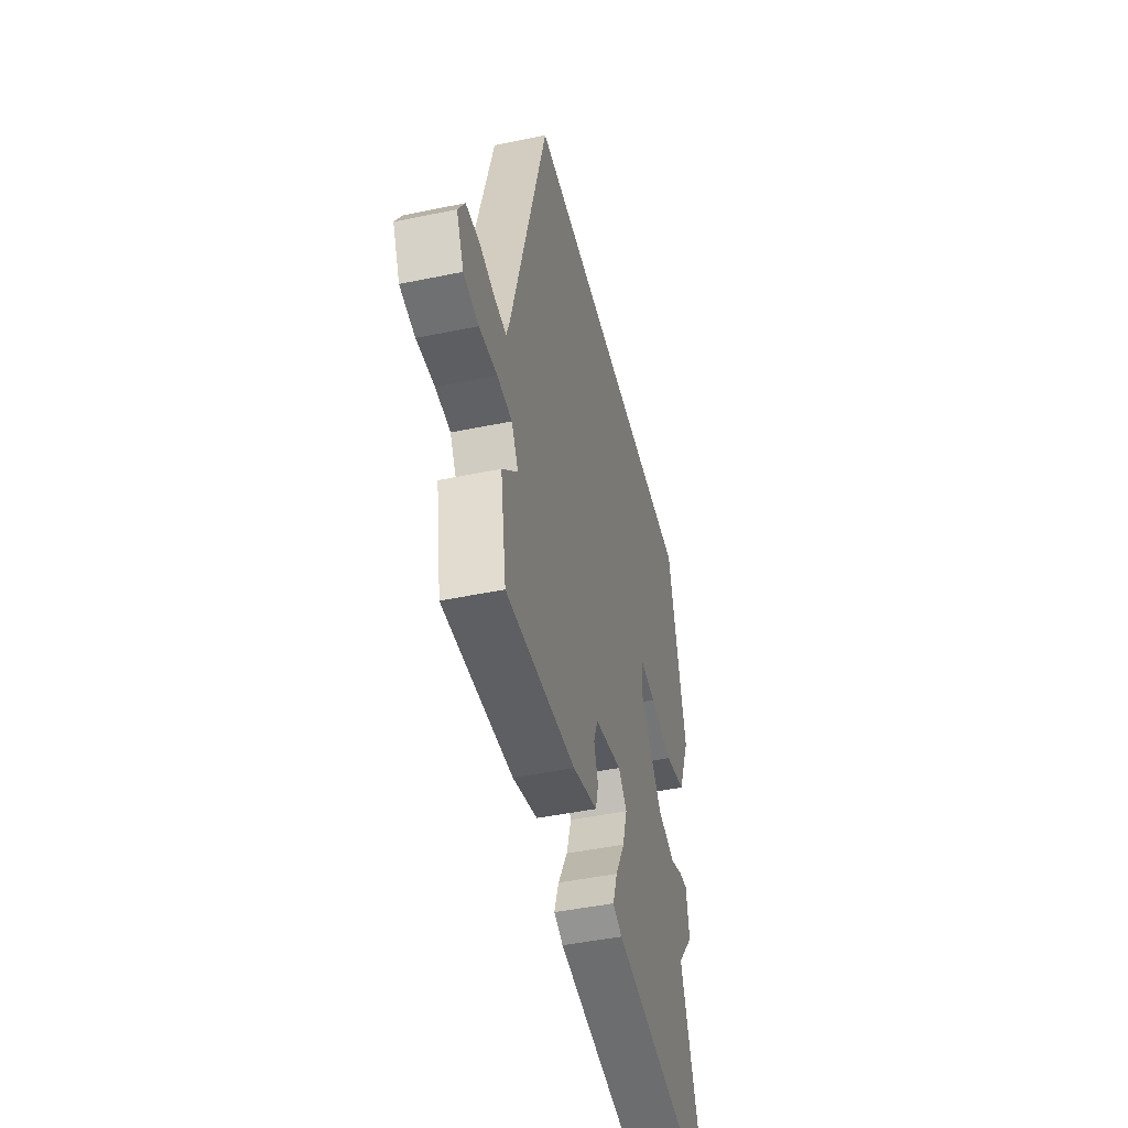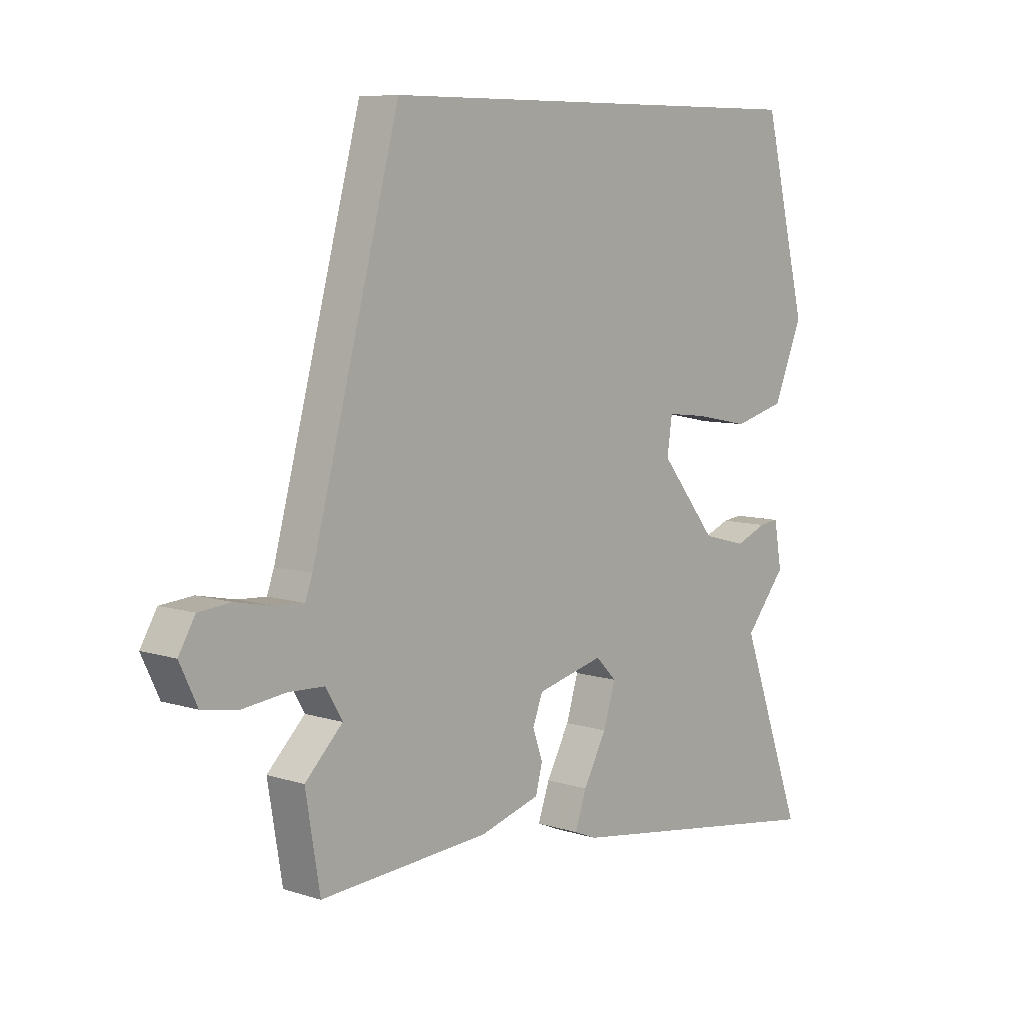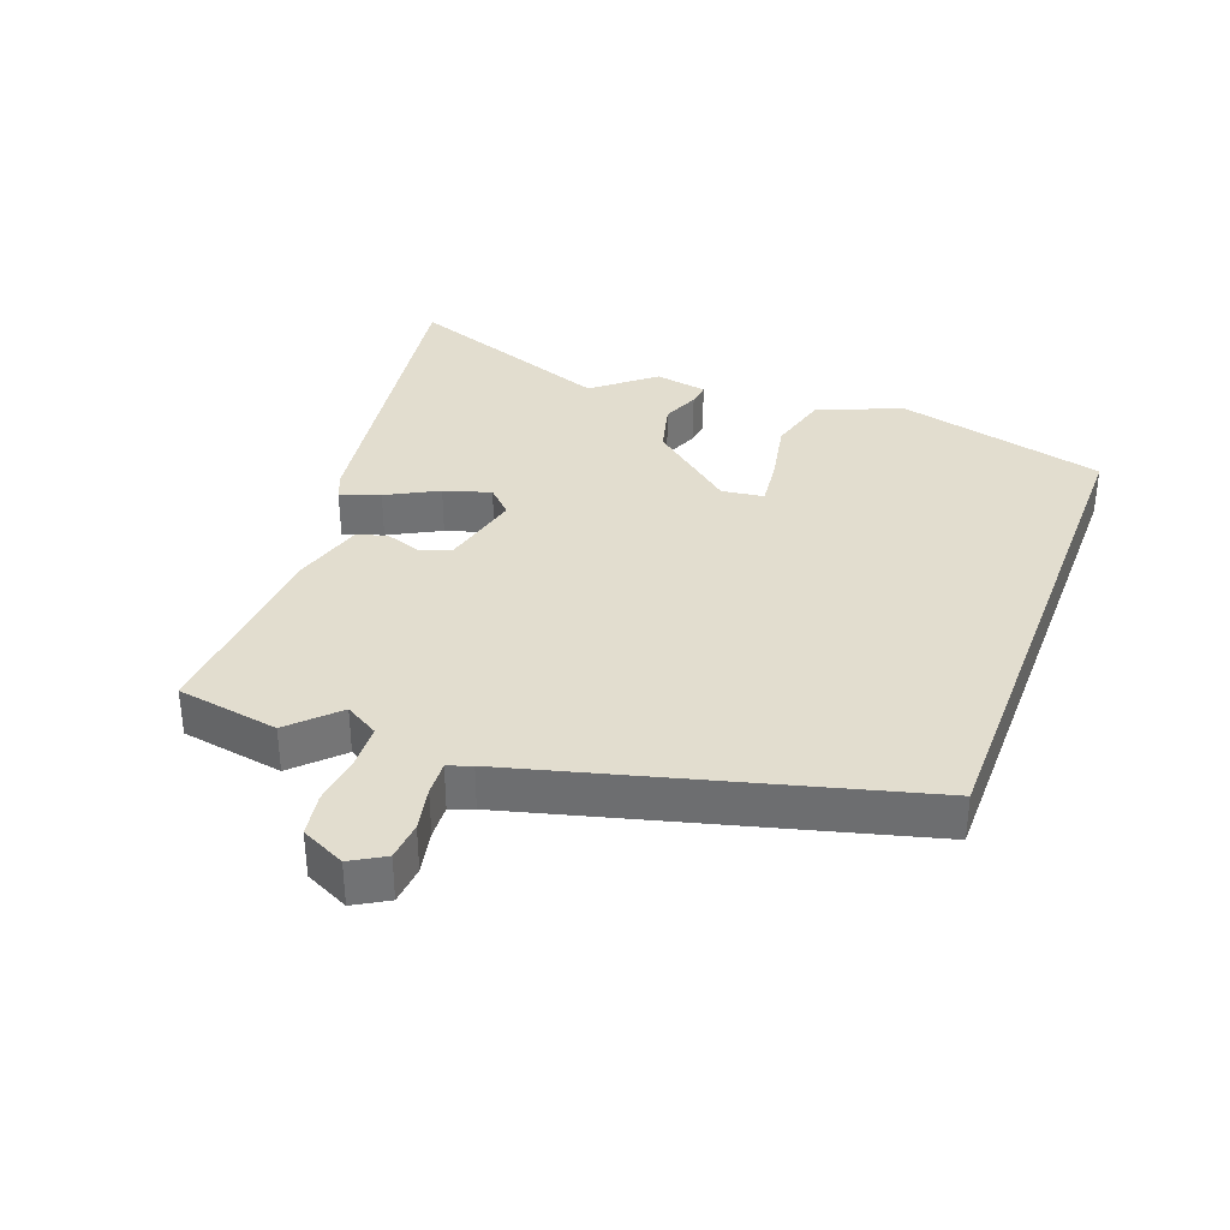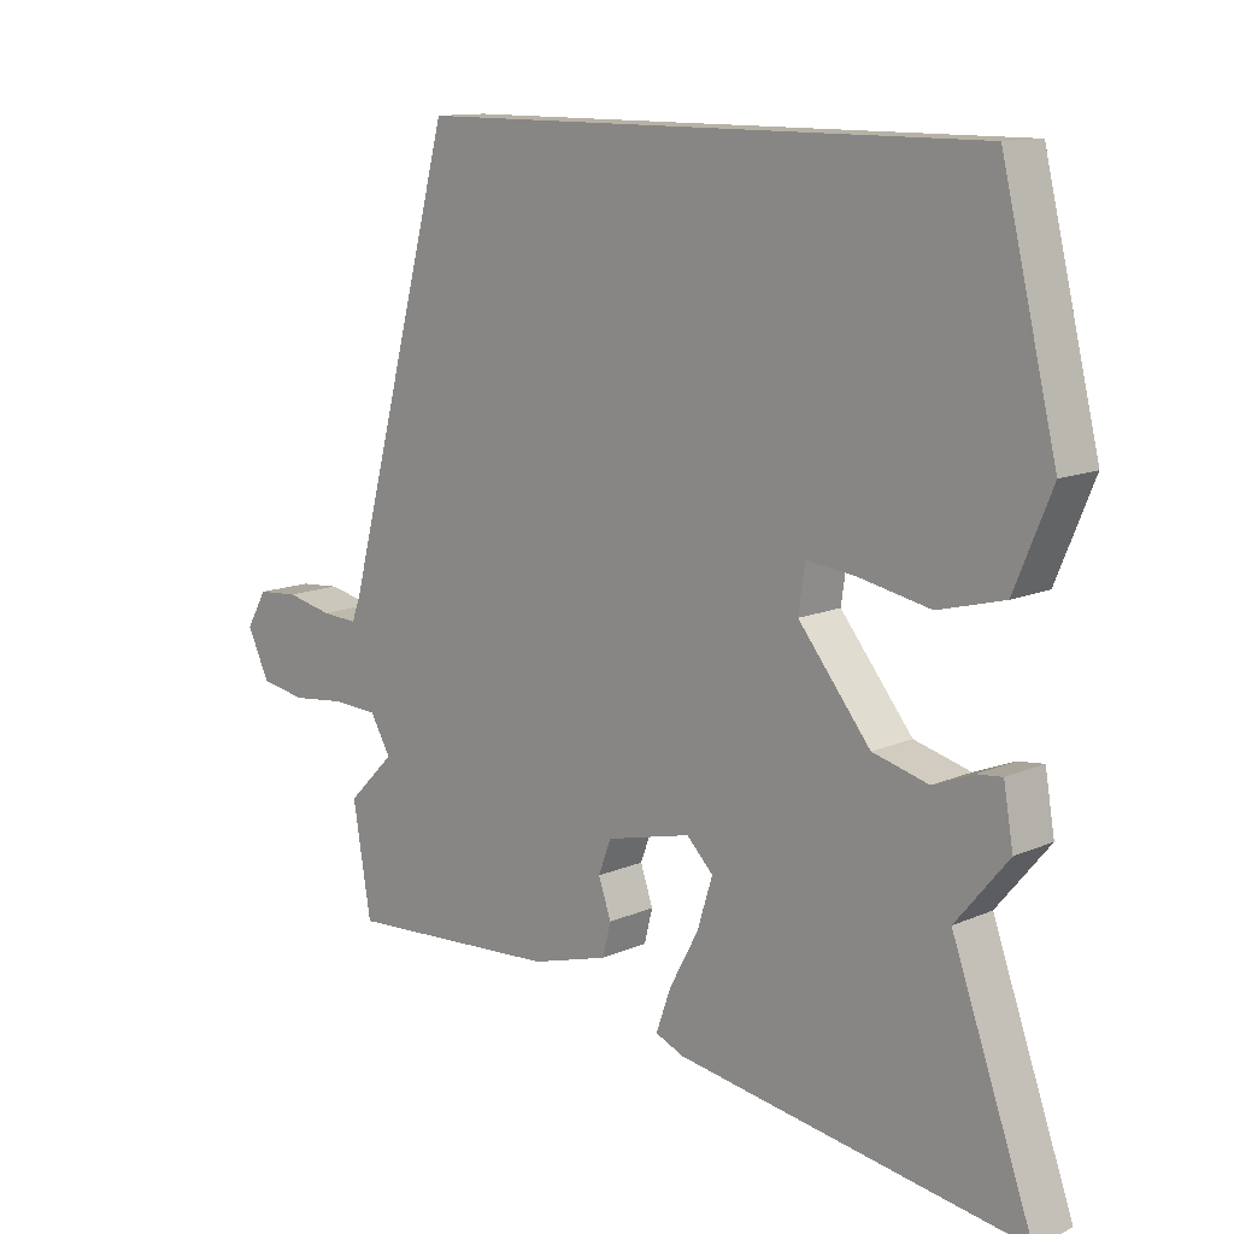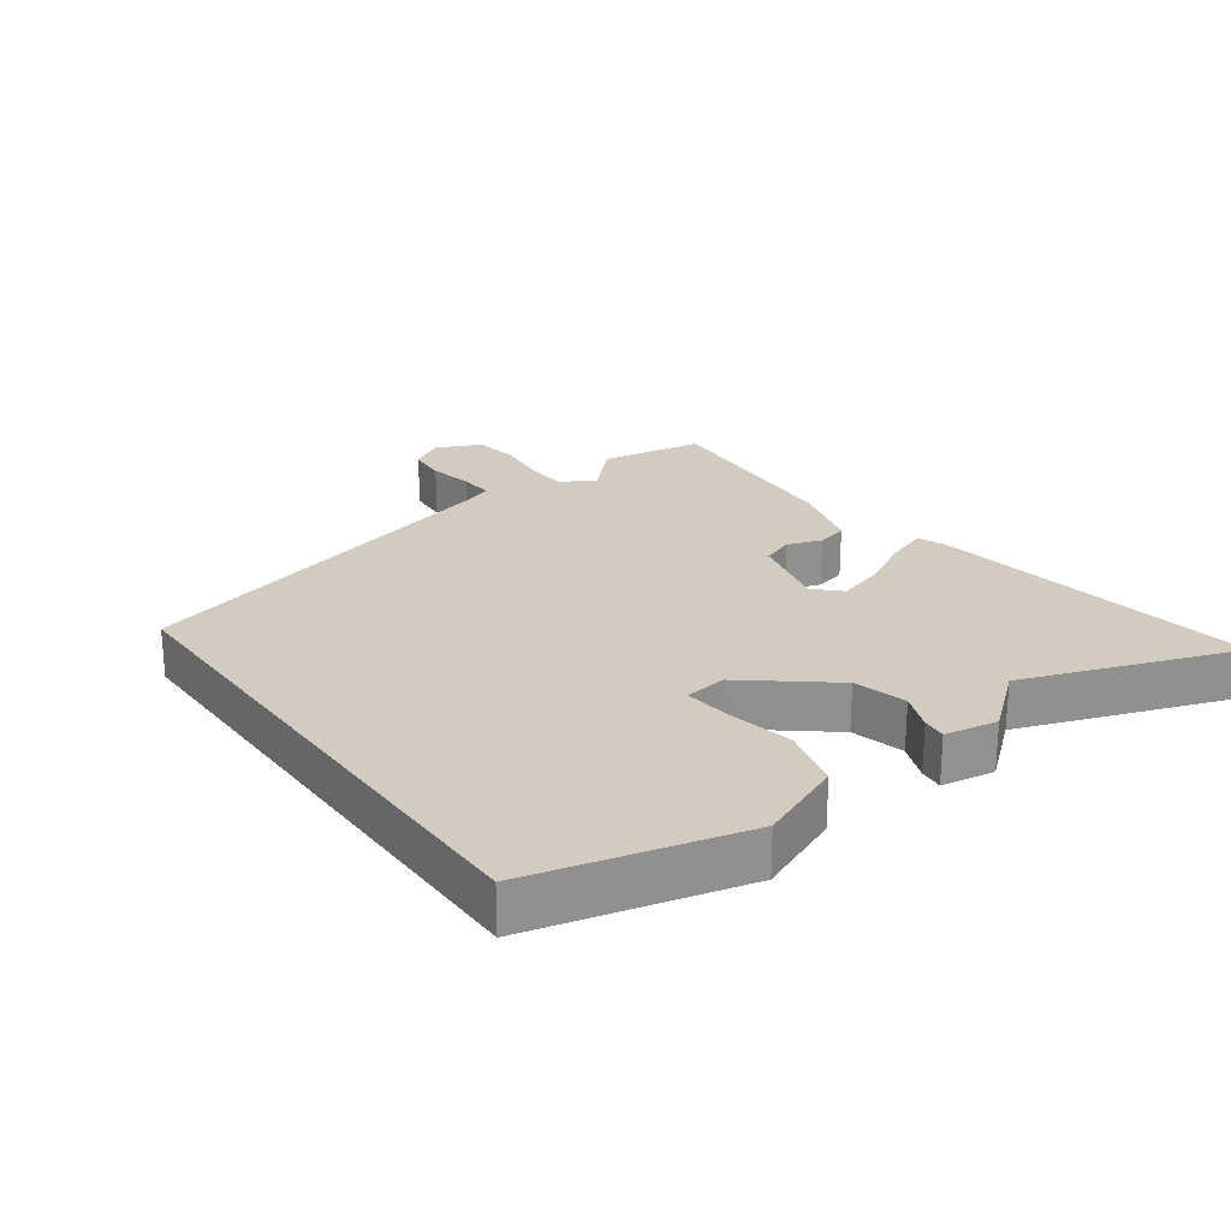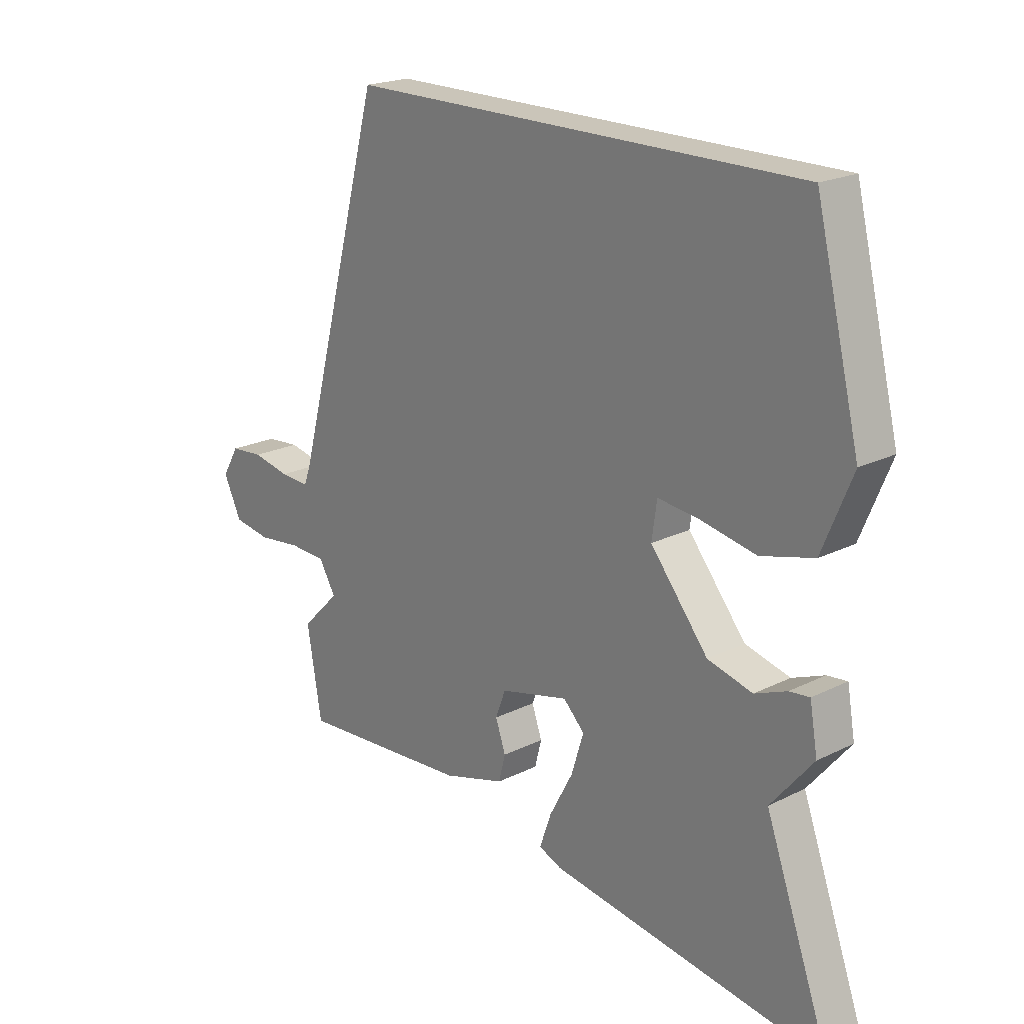
<metadata>
{"format":"obj","ext":"obj","renderer":"f3d","projection":"perspective","resolution":1024,"background":"white","views":[{"elev":-45.8,"azim":-76.6,"up":"+Z"},{"elev":7.9,"azim":-48.5,"up":"+Z"},{"elev":35.0,"azim":-69.4,"up":"+Y"},{"elev":12.4,"azim":44.6,"up":"+Z"},{"elev":24.2,"azim":54.1,"up":"+Y"},{"elev":20.6,"azim":48.0,"up":"+Z"}]}
</metadata>
<code>
v -0.498 0.07 -0.513
v -0.524 0.07 -0.357
v -0.456 0.07 -0.289
v -0.486 0.07 -0.238
v -0.551 0.07 -0.235
v -0.629 0.07 -0.244
v -0.695 0.07 -0.233
v -0.727 0.07 -0.166
v -0.697 0.07 -0.115
v -0.638 0.07 -0.11
v -0.571 0.07 -0.124
v -0.519 0.07 -0.127
v -0.506 0.07 -0.091
v -0.347 0.07 0.5
v 0.463 0.07 0.5
v 0.542 0.07 0.18
v 0.489 0.07 0.052
v 0.395 0.07 0.027
v 0.294 0.07 0.047
v 0.222 0.07 0.055
v 0.213 0.07 -0.009
v 0.316 0.07 -0.136
v 0.396 0.07 -0.157
v 0.453 0.07 -0.134
v 0.489 0.07 -0.13
v 0.503 0.07 -0.21
v 0.428 0.07 -0.301
v 0.544 0.07 -0.621
v 0.048 0.07 -0.547
v 0.007 0.07 -0.53
v 0.028 0.07 -0.47
v 0.07 0.07 -0.392
v 0.092 0.07 -0.321
v 0.054 0.07 -0.283
v -0.068 0.07 -0.313
v -0.086 0.07 -0.361
v -0.068 0.07 -0.413
v -0.08 0.07 -0.46
v -0.19 0.07 -0.492
v -0.498 0 -0.513
v -0.524 0 -0.357
v -0.456 0 -0.289
v -0.486 0 -0.238
v -0.551 0 -0.235
v -0.629 0 -0.244
v -0.695 0 -0.233
v -0.727 0 -0.166
v -0.697 0 -0.115
v -0.638 0 -0.11
v -0.571 0 -0.124
v -0.519 0 -0.127
v -0.506 0 -0.091
v -0.347 0 0.5
v 0.463 0 0.5
v 0.542 0 0.18
v 0.489 0 0.052
v 0.395 0 0.027
v 0.294 0 0.047
v 0.222 0 0.055
v 0.213 0 -0.009
v 0.316 0 -0.136
v 0.396 0 -0.157
v 0.453 0 -0.134
v 0.489 0 -0.13
v 0.503 0 -0.21
v 0.428 0 -0.301
v 0.544 0 -0.621
v 0.048 0 -0.547
v 0.007 0 -0.53
v 0.028 0 -0.47
v 0.07 0 -0.392
v 0.092 0 -0.321
v 0.054 0 -0.283
v -0.068 0 -0.313
v -0.086 0 -0.361
v -0.068 0 -0.413
v -0.08 0 -0.46
v -0.19 0 -0.492
f 1 2 3
f 39 1 3
f 38 39 3
f 37 38 3
f 36 37 3
f 35 36 3 4
f 34 35 4
f 30 31 32
f 29 30 32
f 28 29 32
f 27 28 32
f 27 32 33
f 26 27 33
f 25 26 33
f 24 25 33
f 23 24 33
f 22 23 33 34
f 17 18 19
f 16 17 19
f 15 16 19
f 14 15 19
f 14 19 20
f 13 14 20 21
f 9 10 11
f 8 9 11
f 7 8 11
f 6 7 11
f 5 6 11
f 4 5 11 12
f 21 22 34
f 13 21 34
f 12 13 34
f 4 12 34
f 42 41 40
f 42 40 78
f 42 78 77
f 42 77 76
f 42 76 75
f 43 42 75 74
f 43 74 73
f 71 70 69
f 71 69 68
f 71 68 67
f 71 67 66
f 72 71 66
f 72 66 65
f 72 65 64
f 72 64 63
f 72 63 62
f 73 72 62 61
f 58 57 56
f 58 56 55
f 58 55 54
f 58 54 53
f 59 58 53
f 60 59 53 52
f 50 49 48
f 50 48 47
f 50 47 46
f 50 46 45
f 50 45 44
f 51 50 44 43
f 73 61 60
f 73 60 52
f 73 52 51
f 73 51 43
f 1 40 41 2
f 2 41 42 3
f 3 42 43 4
f 4 43 44 5
f 5 44 45 6
f 6 45 46 7
f 7 46 47 8
f 8 47 48 9
f 9 48 49 10
f 10 49 50 11
f 11 50 51 12
f 12 51 52 13
f 13 52 53 14
f 14 53 54 15
f 15 54 55 16
f 16 55 56 17
f 17 56 57 18
f 18 57 58 19
f 19 58 59 20
f 20 59 60 21
f 21 60 61 22
f 22 61 62 23
f 23 62 63 24
f 24 63 64 25
f 25 64 65 26
f 26 65 66 27
f 27 66 67 28
f 28 67 68 29
f 29 68 69 30
f 30 69 70 31
f 31 70 71 32
f 32 71 72 33
f 33 72 73 34
f 34 73 74 35
f 35 74 75 36
f 36 75 76 37
f 37 76 77 38
f 38 77 78 39
f 39 78 40 1

</code>
